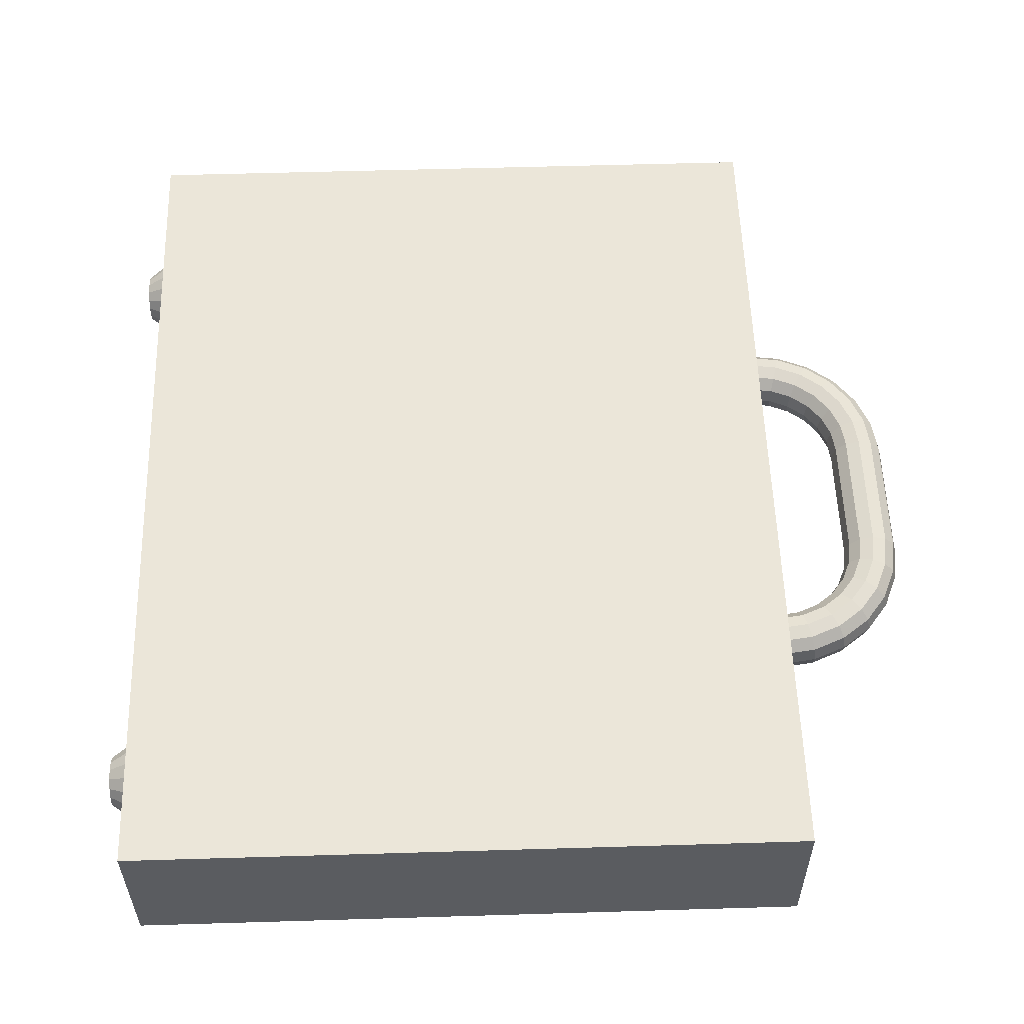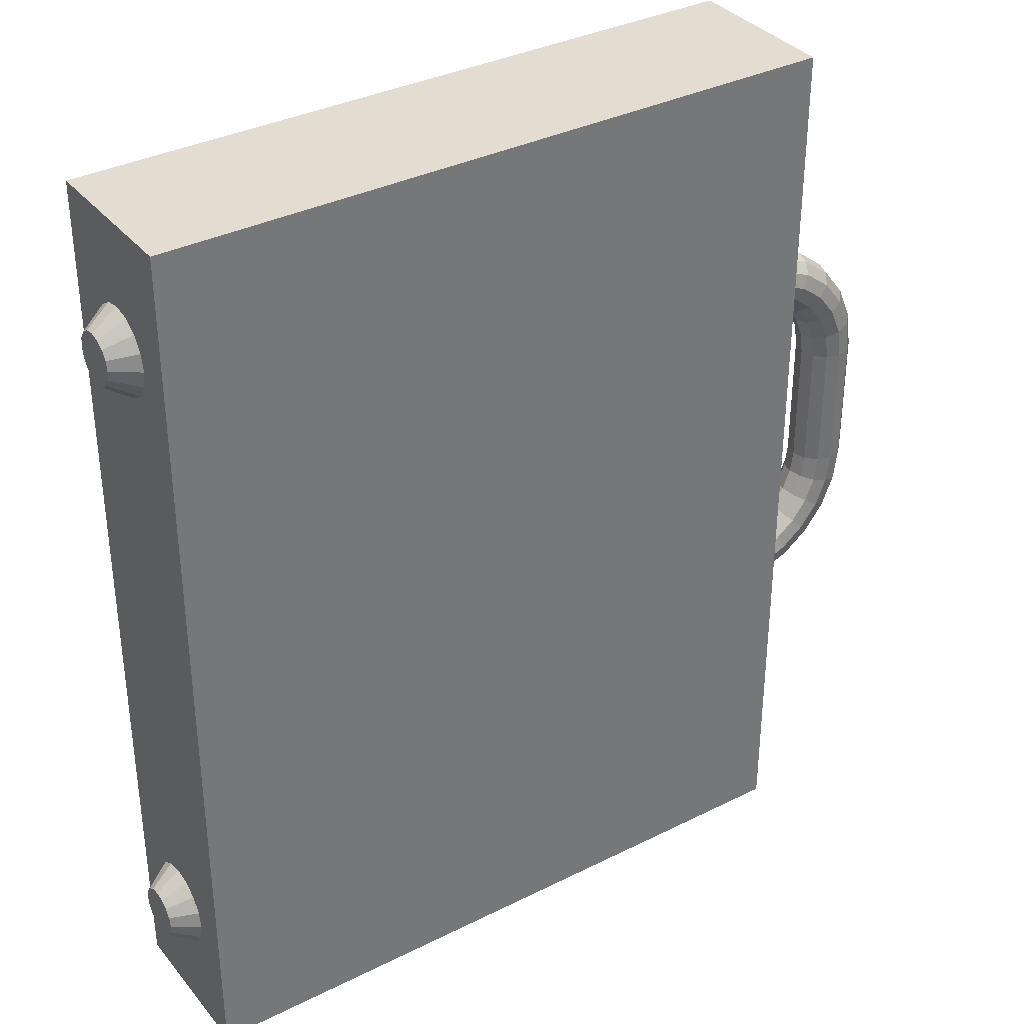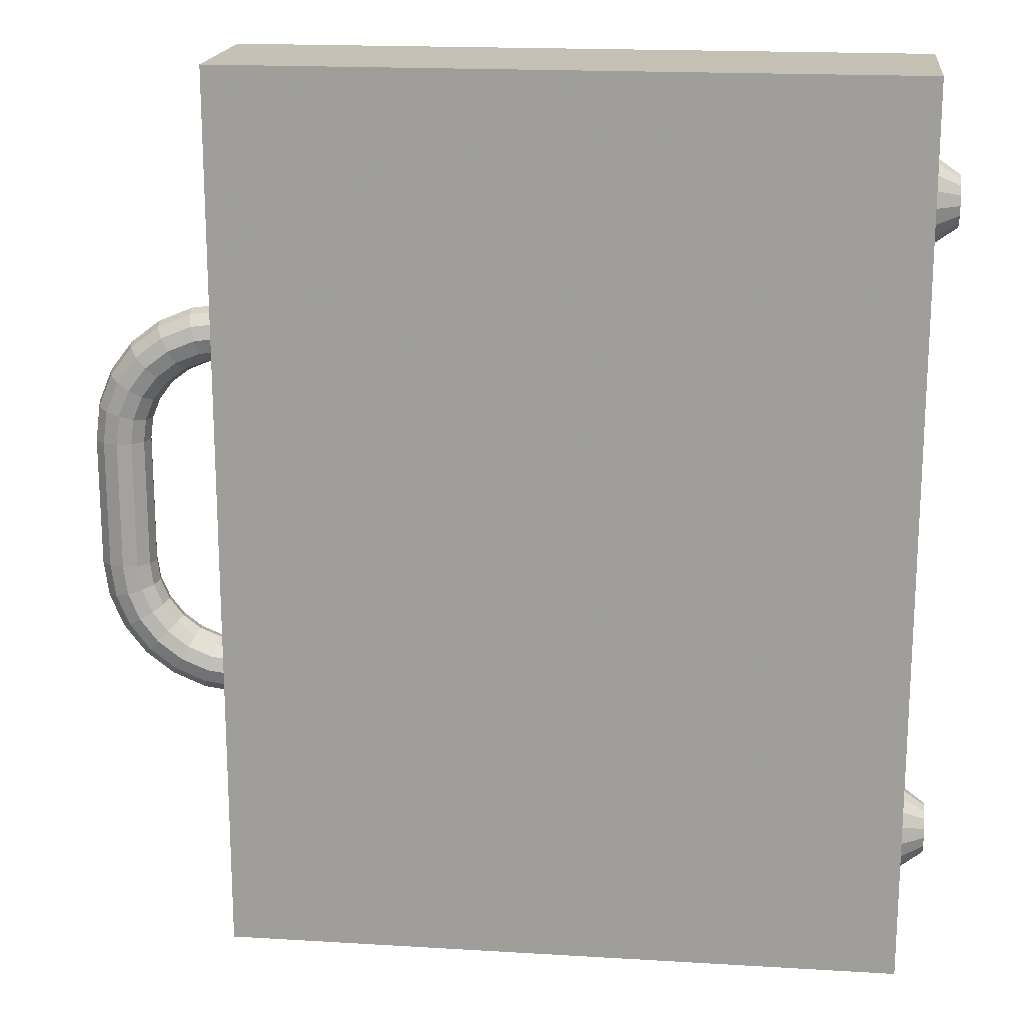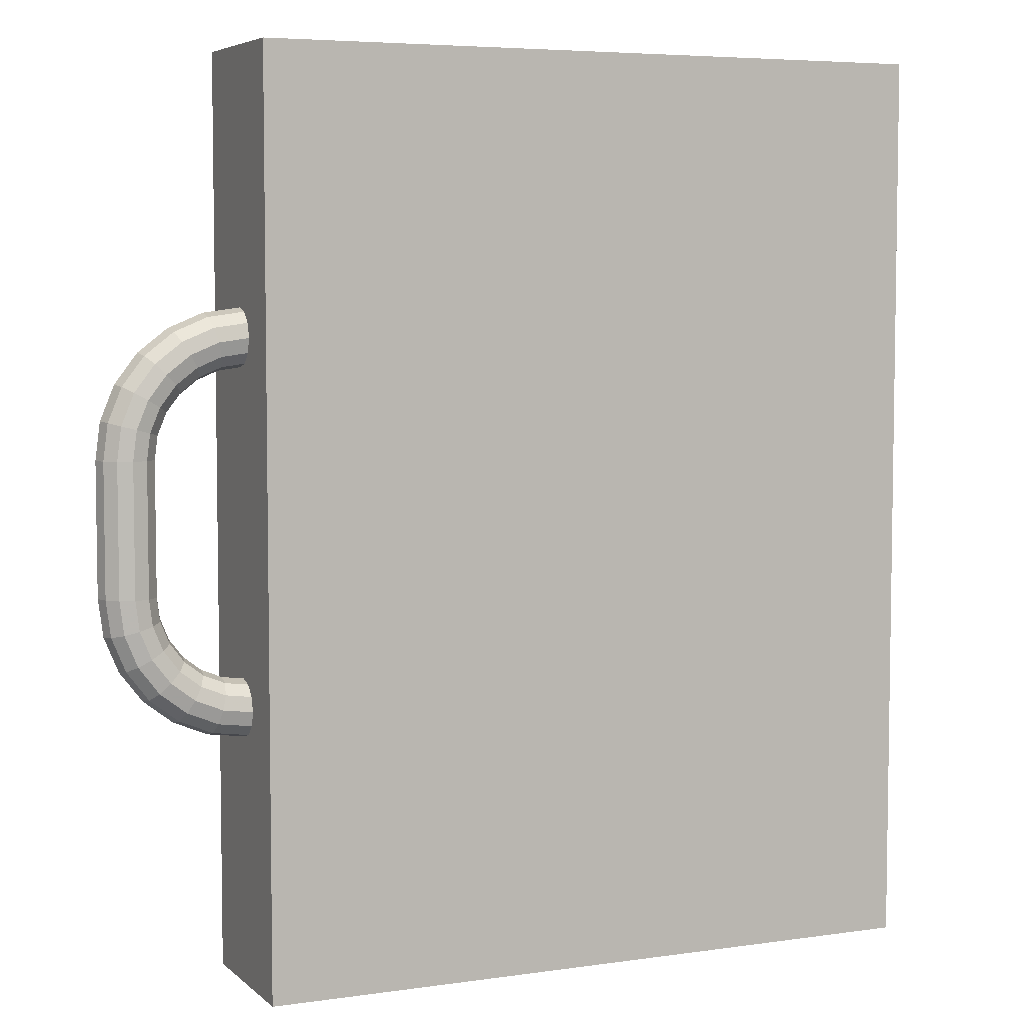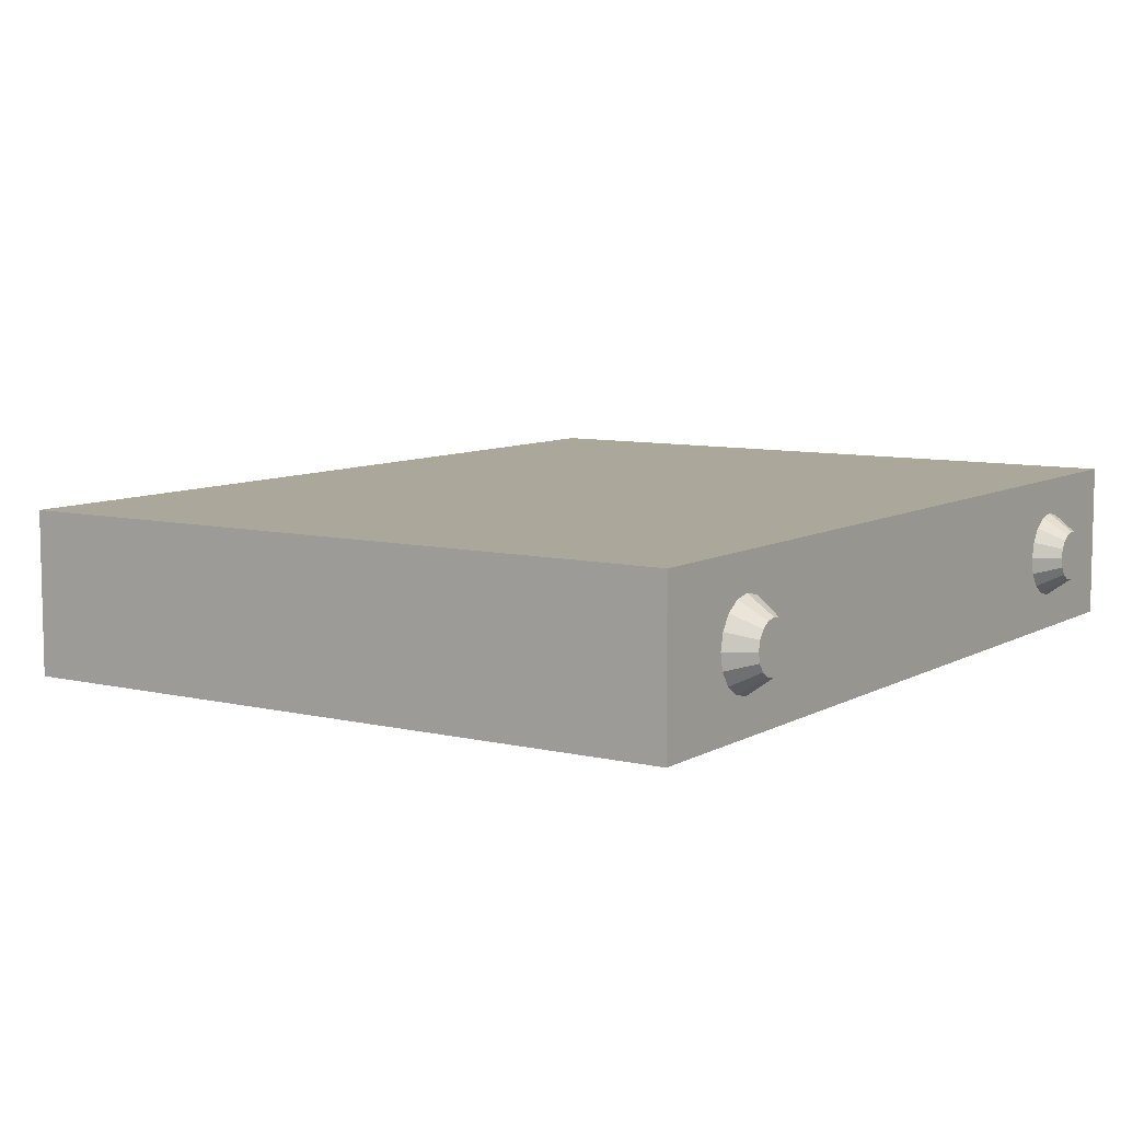
<metadata>
{"format":"obj","ext":"obj","renderer":"f3d","projection":"perspective","resolution":1024,"background":"white","views":[{"elev":56.0,"azim":-1.8,"up":"+Z"},{"elev":35.2,"azim":-33.6,"up":"+Y"},{"elev":18.0,"azim":-173.3,"up":"+Y"},{"elev":5.6,"azim":155.9,"up":"+Y"},{"elev":8.1,"azim":-146.4,"up":"+Z"}]}
</metadata>
<code>
o Cube_Cube.001
v 0.263 -0.1589 0
v 0.263 -0.156 0.0109
v 0.263 -0.148 0.01887
v 0.263 -0.1371 0.02179
v 0.263 -0.1262 0.01887
v 0.263 -0.1183 0.0109
v 0.263 -0.1153 0
v 0.263 -0.1183 -0.0109
v 0.263 -0.1262 -0.01887
v 0.263 -0.1371 -0.02179
v 0.263 -0.148 -0.01887
v 0.263 -0.156 -0.0109
v 0.2912 -0.1552 0
v 0.2904 -0.1524 0.0109
v 0.2884 -0.1447 0.01887
v 0.2855 -0.1342 0.02179
v 0.2827 -0.1236 0.01887
v 0.2807 -0.1159 0.0109
v 0.2799 -0.1131 0
v 0.2807 -0.1159 -0.0109
v 0.2827 -0.1236 -0.01887
v 0.2855 -0.1342 -0.02179
v 0.2884 -0.1447 -0.01887
v 0.2904 -0.1524 -0.0109
v 0.3175 -0.1443 0
v 0.316 -0.1418 0.0109
v 0.312 -0.1349 0.01887
v 0.3066 -0.1255 0.02179
v 0.3011 -0.116 0.01887
v 0.2971 -0.1091 0.0109
v 0.2957 -0.1066 0
v 0.2971 -0.1091 -0.0109
v 0.3011 -0.116 -0.01887
v 0.3066 -0.1255 -0.02179
v 0.312 -0.1349 -0.01887
v 0.316 -0.1418 -0.0109
v 0.34 -0.127 0
v 0.338 -0.125 0.0109
v 0.3323 -0.1193 0.01887
v 0.3246 -0.1116 0.02179
v 0.3169 -0.1039 0.01887
v 0.3113 -0.09826 0.0109
v 0.3092 -0.0962 0
v 0.3113 -0.09826 -0.0109
v 0.3169 -0.1039 -0.01887
v 0.3246 -0.1116 -0.02179
v 0.3323 -0.1193 -0.01887
v 0.338 -0.125 -0.0109
v 0.3573 -0.1044 0
v 0.3548 -0.103 0.0109
v 0.3479 -0.099 0.01887
v 0.3385 -0.09355 0.02179
v 0.329 -0.0881 0.01887
v 0.3221 -0.08412 0.0109
v 0.3196 -0.08266 0
v 0.3221 -0.08412 -0.0109
v 0.329 -0.0881 -0.01887
v 0.3385 -0.09355 -0.02179
v 0.3479 -0.099 -0.01887
v 0.3548 -0.103 -0.0109
v 0.3682 -0.07817 0
v 0.3654 -0.07741 0.0109
v 0.3577 -0.07535 0.01887
v 0.3472 -0.07253 0.02179
v 0.3366 -0.06971 0.01887
v 0.3289 -0.06764 0.0109
v 0.3261 -0.06689 0
v 0.3289 -0.06764 -0.0109
v 0.3366 -0.06971 -0.01887
v 0.3472 -0.07253 -0.02179
v 0.3577 -0.07535 -0.01887
v 0.3654 -0.07741 -0.0109
v 0.3719 -0.04997 0
v 0.369 -0.04997 0.0109
v 0.361 -0.04997 0.01887
v 0.3501 -0.04997 0.02179
v 0.3392 -0.04997 0.01887
v 0.3313 -0.04997 0.0109
v 0.3283 -0.04997 0
v 0.3313 -0.04997 -0.0109
v 0.3392 -0.04997 -0.01887
v 0.3501 -0.04997 -0.02179
v 0.361 -0.04997 -0.01887
v 0.369 -0.04997 -0.0109
v 0.263 0.156 -0.0109
v 0.263 0.148 -0.01887
v 0.263 0.1371 -0.02179
v 0.263 0.1262 -0.01887
v 0.263 0.1183 -0.0109
v 0.263 0.1153 0
v 0.263 0.1183 0.0109
v 0.263 0.1262 0.01887
v 0.263 0.1371 0.02179
v 0.263 0.148 0.01887
v 0.263 0.156 0.0109
v 0.263 0.1589 0
v 0.2904 0.1524 -0.0109
v 0.2884 0.1447 -0.01887
v 0.2855 0.1342 -0.02179
v 0.2827 0.1236 -0.01887
v 0.2807 0.1159 -0.0109
v 0.2799 0.1131 0
v 0.2807 0.1159 0.0109
v 0.2827 0.1236 0.01887
v 0.2855 0.1342 0.02179
v 0.2884 0.1447 0.01887
v 0.2904 0.1524 0.0109
v 0.2912 0.1552 0
v 0.316 0.1418 -0.0109
v 0.312 0.1349 -0.01887
v 0.3066 0.1255 -0.02179
v 0.3011 0.116 -0.01887
v 0.2971 0.1091 -0.0109
v 0.2957 0.1066 0
v 0.2971 0.1091 0.0109
v 0.3011 0.116 0.01887
v 0.3066 0.1255 0.02179
v 0.312 0.1349 0.01887
v 0.316 0.1418 0.0109
v 0.3175 0.1443 0
v 0.338 0.125 -0.0109
v 0.3323 0.1193 -0.01887
v 0.3246 0.1116 -0.02179
v 0.3169 0.1039 -0.01887
v 0.3113 0.09826 -0.0109
v 0.3092 0.0962 0
v 0.3113 0.09826 0.0109
v 0.3169 0.1039 0.01887
v 0.3246 0.1116 0.02179
v 0.3323 0.1193 0.01887
v 0.338 0.125 0.0109
v 0.34 0.127 0
v 0.3548 0.103 -0.0109
v 0.3479 0.099 -0.01887
v 0.3385 0.09355 -0.02179
v 0.329 0.0881 -0.01887
v 0.3221 0.08412 -0.0109
v 0.3196 0.08266 0
v 0.3221 0.08412 0.0109
v 0.329 0.0881 0.01887
v 0.3385 0.09355 0.02179
v 0.3479 0.099 0.01887
v 0.3548 0.103 0.0109
v 0.3573 0.1044 0
v 0.3654 0.07741 -0.0109
v 0.3577 0.07535 -0.01887
v 0.3472 0.07253 -0.02179
v 0.3366 0.06971 -0.01887
v 0.3289 0.06764 -0.0109
v 0.3261 0.06689 0
v 0.3289 0.06764 0.0109
v 0.3366 0.06971 0.01887
v 0.3472 0.07253 0.02179
v 0.3577 0.07535 0.01887
v 0.3654 0.07741 0.0109
v 0.3682 0.07817 0
v 0.369 0.04997 -0.0109
v 0.361 0.04997 -0.01887
v 0.3501 0.04997 -0.02179
v 0.3392 0.04997 -0.01887
v 0.3313 0.04997 -0.0109
v 0.3283 0.04997 0
v 0.3313 0.04997 0.0109
v 0.3392 0.04997 0.01887
v 0.3501 0.04997 0.02179
v 0.361 0.04997 0.01887
v 0.369 0.04997 0.0109
v 0.3719 0.04997 0
v -0.263 0.3481 -0.06068
v 0.263 0.3481 -0.06068
v 0.263 -0.3481 -0.06068
v -0.263 -0.3481 -0.06068
v -0.263 0.3481 0.06068
v 0.263 0.3481 0.06068
v 0.263 -0.3481 0.06068
v -0.263 -0.3481 0.06068
v -0.263 -0.25 -0.03312
v -0.2823 -0.25 -0.01947
v -0.2823 0.25 -0.01947
v -0.263 0.25 -0.03312
v -0.2823 0.2575 -0.01799
v -0.263 0.2627 -0.0306
v -0.2823 0.2638 -0.01377
v -0.263 0.2734 -0.02342
v -0.2823 0.268 -0.007451
v -0.263 0.2806 -0.01267
v -0.2823 0.2695 0
v -0.263 0.2831 0
v -0.2823 0.268 0.007451
v -0.263 0.2806 0.01267
v -0.2823 0.2638 0.01377
v -0.263 0.2734 0.02342
v -0.2823 0.2575 0.01799
v -0.263 0.2627 0.0306
v -0.2823 0.25 0.01947
v -0.263 0.25 0.03312
v -0.2823 0.2425 0.01799
v -0.263 0.2373 0.0306
v -0.2823 0.2362 0.01377
v -0.263 0.2266 0.02342
v -0.2823 0.232 0.007451
v -0.263 0.2194 0.01267
v -0.2823 0.2305 0
v -0.263 0.2169 0
v -0.2823 0.232 -0.007451
v -0.263 0.2194 -0.01267
v -0.2823 0.2362 -0.01377
v -0.263 0.2266 -0.02342
v -0.2823 0.2425 -0.01799
v -0.263 0.2373 -0.0306
v -0.2823 -0.2425 -0.01799
v -0.263 -0.2373 -0.0306
v -0.2823 -0.2362 -0.01377
v -0.263 -0.2266 -0.02342
v -0.2823 -0.232 -0.007451
v -0.263 -0.2194 -0.01267
v -0.2823 -0.2305 0
v -0.263 -0.2169 0
v -0.2823 -0.232 0.007451
v -0.263 -0.2194 0.01267
v -0.2823 -0.2362 0.01377
v -0.263 -0.2266 0.02342
v -0.2823 -0.2425 0.01799
v -0.263 -0.2373 0.0306
v -0.2823 -0.25 0.01947
v -0.263 -0.25 0.03312
v -0.2823 -0.2575 0.01799
v -0.263 -0.2627 0.0306
v -0.2823 -0.2638 0.01377
v -0.263 -0.2734 0.02342
v -0.2823 -0.268 0.007451
v -0.263 -0.2806 0.01267
v -0.2823 -0.2695 0
v -0.263 -0.2831 0
v -0.2823 -0.268 -0.007451
v -0.263 -0.2806 -0.01267
v -0.2823 -0.2638 -0.01377
v -0.263 -0.2734 -0.02342
v -0.2823 -0.2575 -0.01799
v -0.263 -0.2627 -0.0306
f 173 174 169
f 174 175 170
f 175 176 171
f 176 173 172
f 169 170 172
f 176 175 173
f 178 211 239
f 179 181 209
f 174 170 169
f 175 171 170
f 176 172 171
f 173 169 172
f 170 171 172
f 175 174 173
f 219 215 217
f 233 229 231
f 237 233 235
f 237 229 233
f 229 225 227
f 237 225 229
f 239 225 237
f 239 211 225
f 225 211 223
f 223 219 221
f 223 215 219
f 211 213 223
f 213 215 223
f 189 185 187
f 199 195 197
f 203 199 201
f 203 195 199
f 203 193 195
f 207 203 205
f 207 193 203
f 193 189 191
f 207 189 193
f 207 185 189
f 183 185 207
f 181 183 207
f 209 181 207
f 1 13 14
f 2 14 3
f 3 15 4
f 4 16 17
f 5 17 6
f 6 18 19
f 7 19 8
f 8 20 21
f 9 21 10
f 10 22 23
f 11 23 24
f 1 12 24
f 13 25 26
f 14 26 15
f 15 27 16
f 16 28 29
f 17 29 30
f 18 30 31
f 19 31 20
f 20 32 21
f 21 33 22
f 22 34 35
f 23 35 36
f 24 36 13
f 25 37 38
f 26 38 27
f 27 39 28
f 28 40 41
f 29 41 30
f 30 42 43
f 31 43 32
f 32 44 33
f 33 45 34
f 34 46 47
f 35 47 48
f 36 48 25
f 37 49 50
f 38 50 39
f 39 51 52
f 40 52 41
f 41 53 42
f 42 54 55
f 43 55 44
f 44 56 57
f 45 57 58
f 46 58 47
f 47 59 60
f 48 60 37
f 49 61 50
f 50 62 51
f 51 63 64
f 52 64 65
f 53 65 54
f 54 66 55
f 55 67 68
f 56 68 69
f 57 69 58
f 58 70 59
f 59 71 72
f 60 72 49
f 61 73 62
f 62 74 63
f 63 75 76
f 64 76 77
f 65 77 66
f 66 78 79
f 67 79 68
f 68 80 69
f 69 81 70
f 70 82 71
f 71 83 84
f 72 84 61
f 73 168 74
f 84 157 73
f 83 158 84
f 82 159 83
f 81 160 82
f 80 161 81
f 79 162 80
f 78 163 79
f 77 164 78
f 76 165 77
f 75 166 76
f 74 167 75
f 97 85 96
f 98 86 97
f 99 87 98
f 100 88 87
f 101 89 100
f 102 90 89
f 103 91 102
f 104 92 91
f 105 93 104
f 106 94 93
f 107 95 94
f 108 96 107
f 109 97 108
f 110 98 109
f 111 99 110
f 112 100 99
f 113 101 100
f 114 102 113
f 115 103 114
f 116 104 115
f 117 105 116
f 118 106 105
f 119 107 106
f 120 108 119
f 121 109 120
f 122 110 121
f 123 111 122
f 124 112 123
f 125 113 112
f 126 114 113
f 127 115 126
f 128 116 127
f 129 117 116
f 130 118 117
f 131 119 118
f 132 120 131
f 133 121 132
f 134 122 133
f 135 123 122
f 136 124 135
f 137 125 136
f 138 126 125
f 139 127 138
f 140 128 127
f 141 129 128
f 142 130 141
f 143 131 130
f 144 132 143
f 145 133 156
f 146 134 145
f 147 135 134
f 148 136 135
f 149 137 148
f 150 138 149
f 151 139 138
f 152 140 139
f 153 141 152
f 154 142 153
f 155 143 142
f 156 144 155
f 157 145 156
f 158 146 157
f 159 147 146
f 160 148 147
f 161 149 160
f 162 150 149
f 163 151 162
f 164 152 151
f 165 153 164
f 166 154 165
f 167 155 154
f 168 156 167
f 235 236 237
f 179 180 181
f 233 234 236
f 181 182 183
f 231 232 233
f 183 184 185
f 229 230 231
f 185 186 187
f 227 228 229
f 187 188 189
f 225 226 227
f 189 190 191
f 223 224 226
f 191 192 193
f 221 222 223
f 193 194 196
f 219 220 221
f 195 196 197
f 217 218 219
f 197 198 199
f 215 216 217
f 199 200 201
f 213 214 215
f 201 202 203
f 237 238 239
f 211 212 213
f 203 204 206
f 239 240 178
f 178 177 211
f 205 206 207
f 182 180 184
f 209 210 179
f 207 208 209
f 212 177 214
f 2 1 14
f 14 15 3
f 15 16 4
f 5 4 17
f 17 18 6
f 7 6 19
f 19 20 8
f 9 8 21
f 21 22 10
f 11 10 23
f 12 11 24
f 13 1 24
f 14 13 26
f 26 27 15
f 27 28 16
f 17 16 29
f 18 17 30
f 19 18 31
f 31 32 20
f 32 33 21
f 33 34 22
f 23 22 35
f 24 23 36
f 36 25 13
f 26 25 38
f 38 39 27
f 39 40 28
f 29 28 41
f 41 42 30
f 31 30 43
f 43 44 32
f 44 45 33
f 45 46 34
f 35 34 47
f 36 35 48
f 48 37 25
f 38 37 50
f 50 51 39
f 40 39 52
f 52 53 41
f 53 54 42
f 43 42 55
f 55 56 44
f 45 44 57
f 46 45 58
f 58 59 47
f 48 47 60
f 60 49 37
f 61 62 50
f 62 63 51
f 52 51 64
f 53 52 65
f 65 66 54
f 66 67 55
f 56 55 68
f 57 56 69
f 69 70 58
f 70 71 59
f 60 59 72
f 72 61 49
f 73 74 62
f 74 75 63
f 64 63 76
f 65 64 77
f 77 78 66
f 67 66 79
f 79 80 68
f 80 81 69
f 81 82 70
f 82 83 71
f 72 71 84
f 84 73 61
f 168 167 74
f 157 168 73
f 158 157 84
f 159 158 83
f 160 159 82
f 161 160 81
f 162 161 80
f 163 162 79
f 164 163 78
f 165 164 77
f 166 165 76
f 167 166 75
f 108 97 96
f 86 85 97
f 87 86 98
f 99 100 87
f 89 88 100
f 101 102 89
f 91 90 102
f 103 104 91
f 93 92 104
f 105 106 93
f 106 107 94
f 96 95 107
f 120 109 108
f 98 97 109
f 99 98 110
f 111 112 99
f 112 113 100
f 102 101 113
f 103 102 114
f 104 103 115
f 105 104 116
f 117 118 105
f 118 119 106
f 108 107 119
f 132 121 120
f 110 109 121
f 111 110 122
f 112 111 123
f 124 125 112
f 125 126 113
f 115 114 126
f 116 115 127
f 128 129 116
f 129 130 117
f 130 131 118
f 120 119 131
f 144 133 132
f 122 121 133
f 134 135 122
f 124 123 135
f 125 124 136
f 137 138 125
f 127 126 138
f 139 140 127
f 140 141 128
f 130 129 141
f 142 143 130
f 132 131 143
f 133 144 156
f 134 133 145
f 146 147 134
f 147 148 135
f 137 136 148
f 138 137 149
f 150 151 138
f 151 152 139
f 141 140 152
f 142 141 153
f 154 155 142
f 144 143 155
f 168 157 156
f 146 145 157
f 158 159 146
f 159 160 147
f 149 148 160
f 161 162 149
f 151 150 162
f 163 164 151
f 153 152 164
f 154 153 165
f 166 167 154
f 156 155 167
f 236 238 237
f 180 182 181
f 235 233 236
f 182 184 183
f 232 234 233
f 184 186 185
f 230 232 231
f 186 188 187
f 228 230 229
f 188 190 189
f 226 228 227
f 190 192 191
f 225 223 226
f 192 194 193
f 222 224 223
f 195 193 196
f 220 222 221
f 196 198 197
f 218 220 219
f 198 200 199
f 216 218 217
f 200 202 201
f 214 216 215
f 202 204 203
f 238 240 239
f 212 214 213
f 205 203 206
f 240 177 178
f 177 212 211
f 206 208 207
f 210 208 206
f 210 206 204
f 190 194 192
f 188 194 190
f 200 204 202
f 210 204 200
f 210 200 198
f 180 210 198
f 184 180 198
f 186 184 188
f 184 198 188
f 198 196 188
f 196 194 188
f 210 180 179
f 208 210 209
f 240 238 236
f 240 236 234
f 220 224 222
f 218 224 220
f 230 234 232
f 240 234 230
f 240 230 228
f 218 226 224
f 218 228 226
f 240 228 218
f 240 218 216
f 177 240 214
f 240 216 214

</code>
